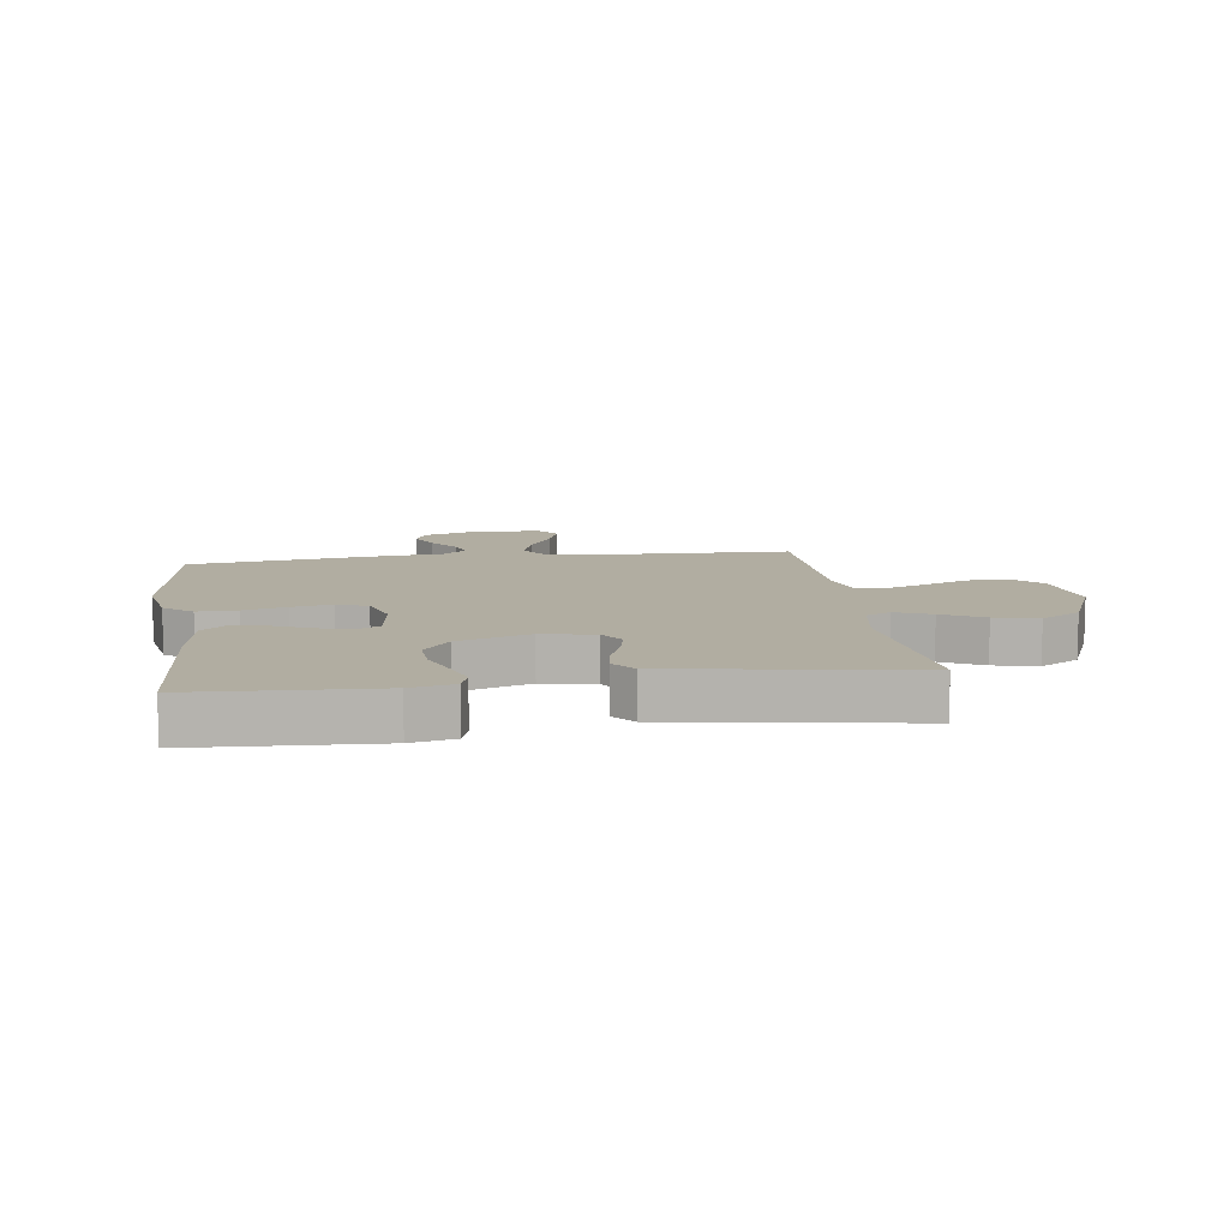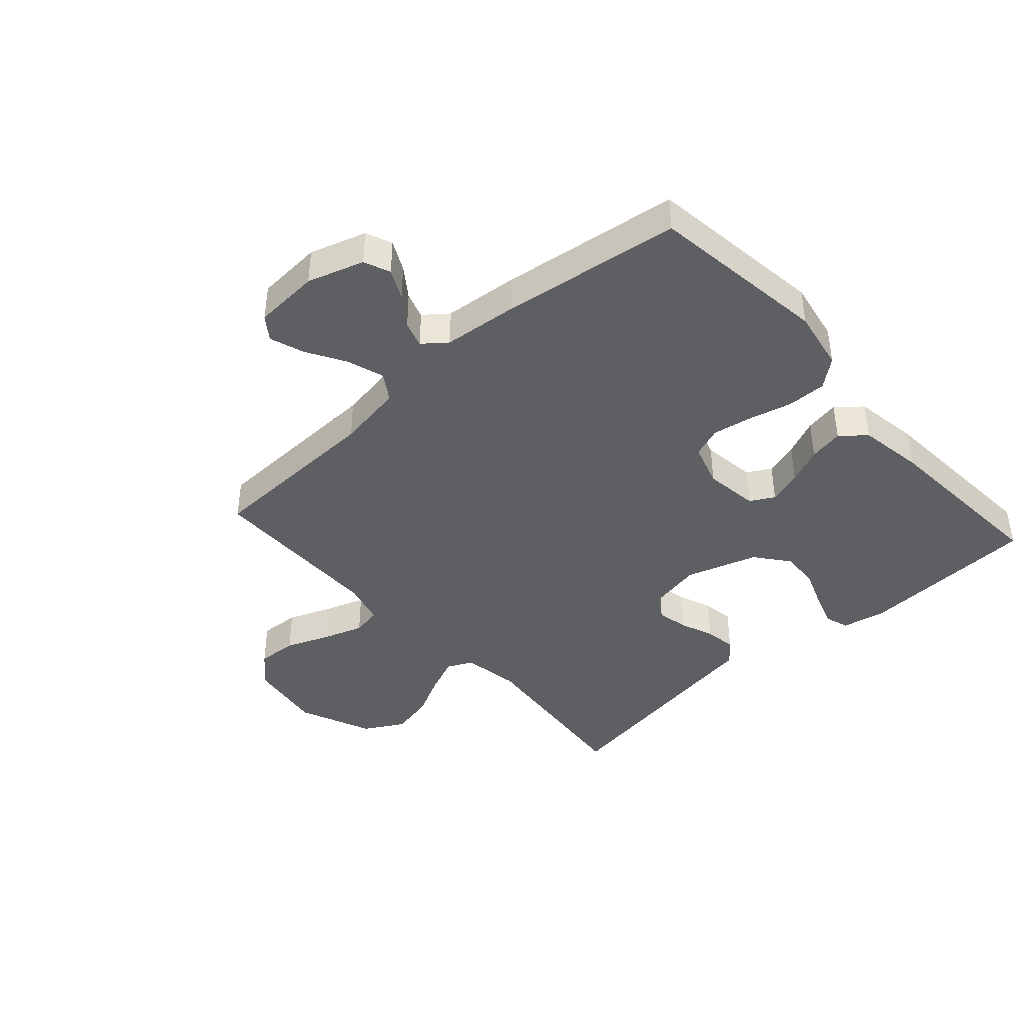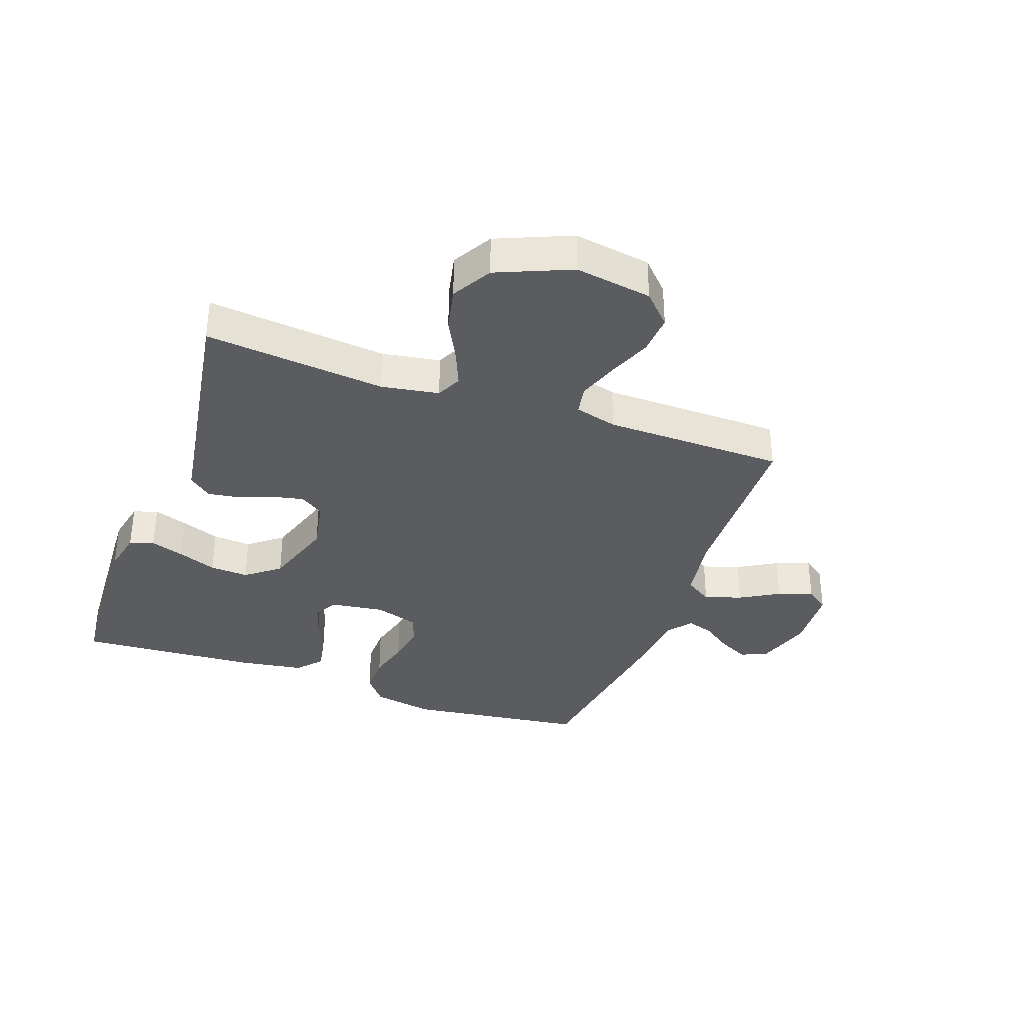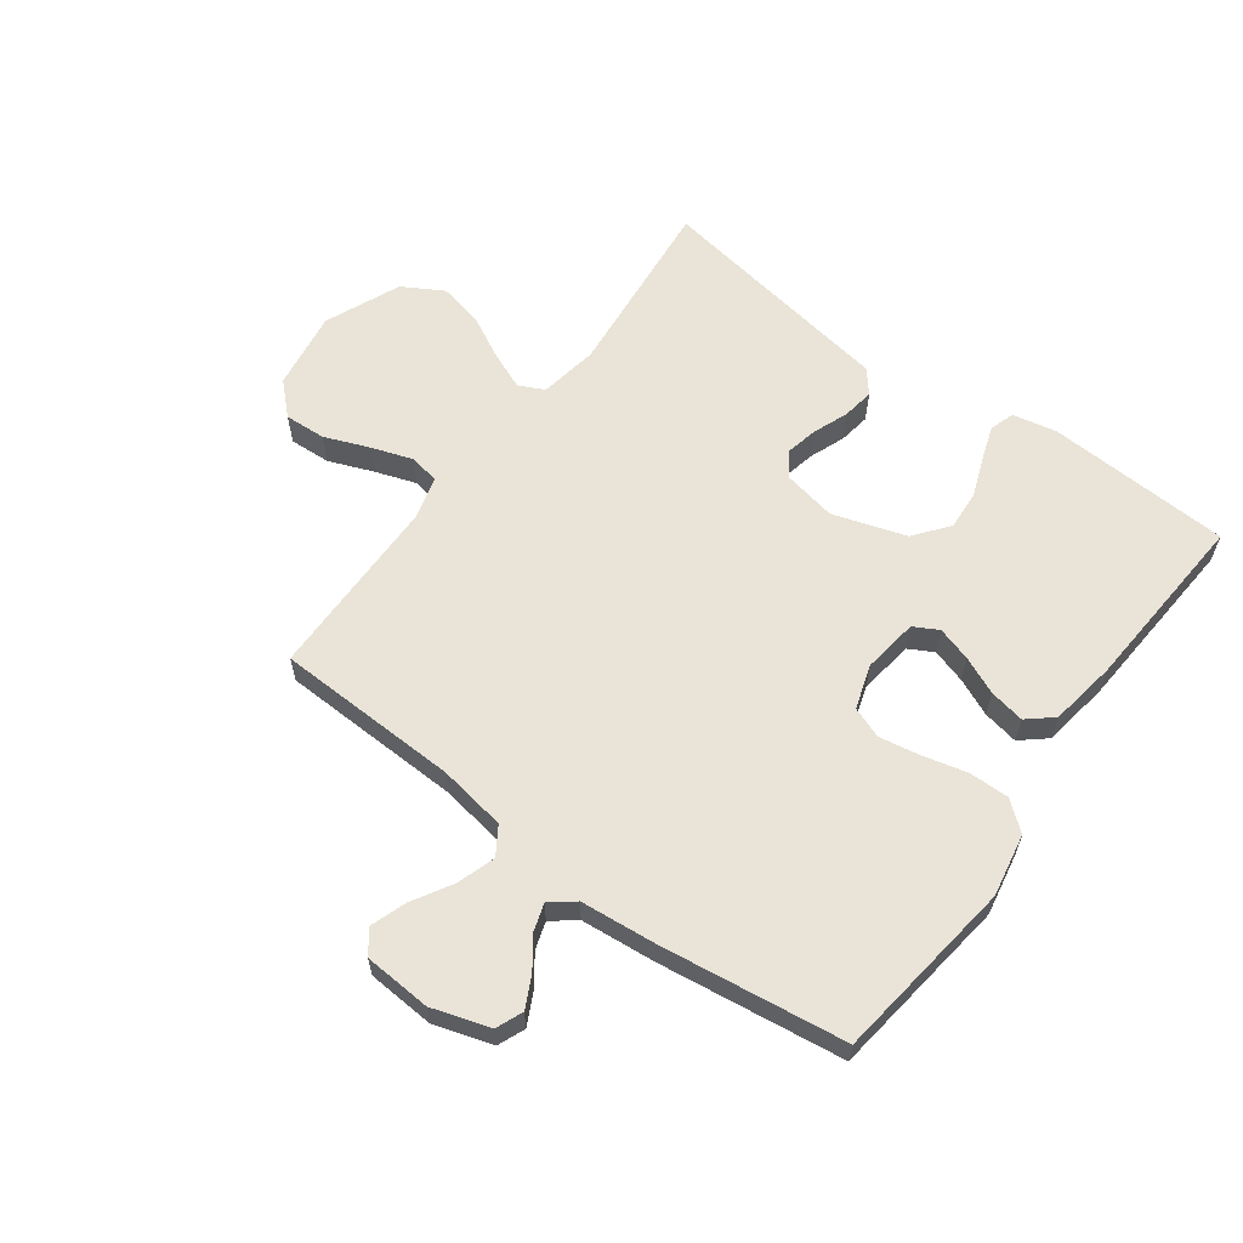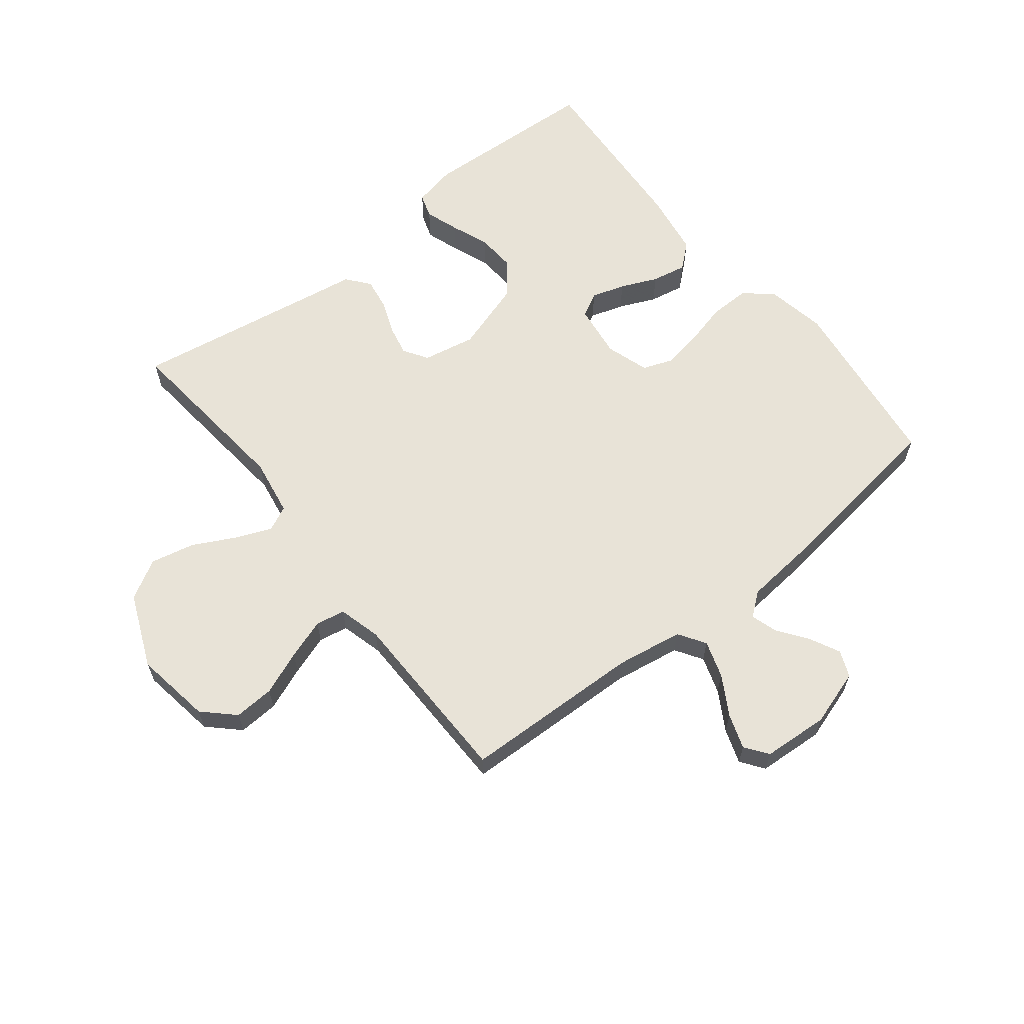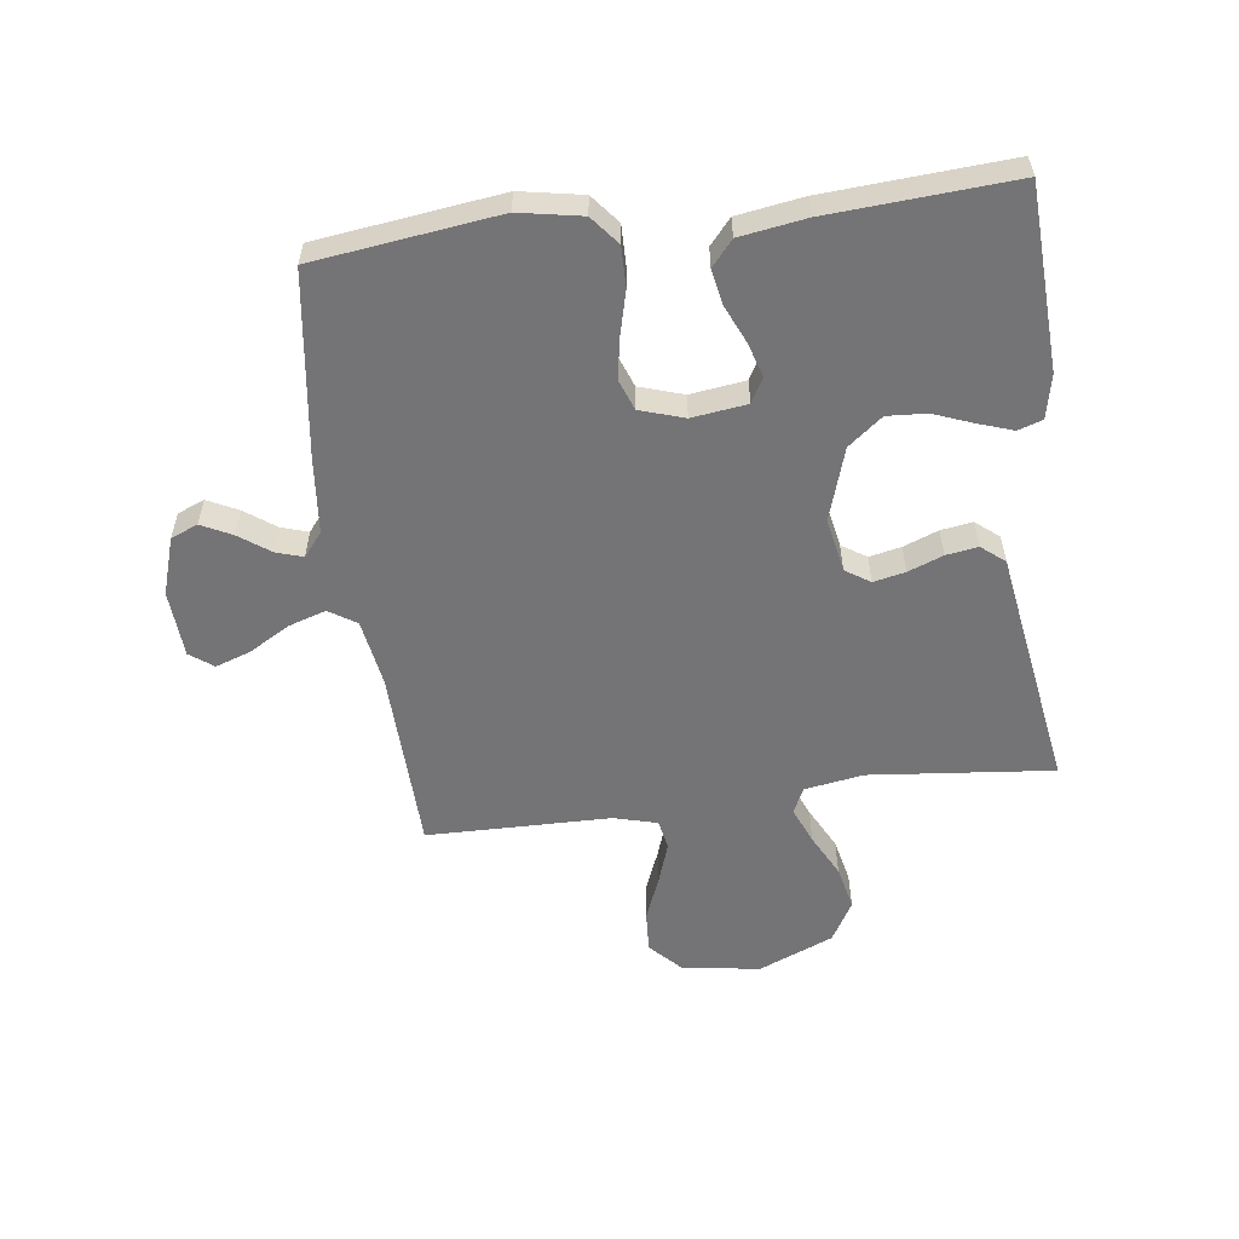
<metadata>
{"format":"obj","ext":"obj","renderer":"f3d","projection":"perspective","resolution":1024,"background":"white","views":[{"elev":10.3,"azim":-7.9,"up":"+Y"},{"elev":-41.7,"azim":-138.0,"up":"+Y"},{"elev":-34.8,"azim":70.2,"up":"+Y"},{"elev":61.2,"azim":-143.5,"up":"+Y"},{"elev":62.3,"azim":141.7,"up":"+Y"},{"elev":-56.3,"azim":-82.6,"up":"+Y"}]}
</metadata>
<code>
v 0.5 0.07 0.5
v 0.47 0.07 0.2
v 0.486 0.07 0.104
v 0.528 0.07 0.084
v 0.588 0.07 0.109
v 0.658 0.07 0.145
v 0.731 0.07 0.161
v 0.797 0.07 0.123
v 0.849 0.07 0
v 0.829 0.07 -0.128
v 0.779 0.07 -0.176
v 0.712 0.07 -0.172
v 0.639 0.07 -0.143
v 0.572 0.07 -0.12
v 0.523 0.07 -0.129
v 0.504 0.07 -0.2
v 0.5 0.07 -0.5
v 0.2 0.07 -0.509
v 0.089 0.07 -0.527
v 0.06 0.07 -0.572
v 0.08 0.07 -0.634
v 0.118 0.07 -0.699
v 0.138 0.07 -0.757
v 0.11 0.07 -0.795
v 0 0.07 -0.802
v -0.094 0.07 -0.772
v -0.112 0.07 -0.728
v -0.087 0.07 -0.678
v -0.051 0.07 -0.628
v -0.037 0.07 -0.584
v -0.076 0.07 -0.553
v -0.2 0.07 -0.541
v -0.5 0.07 -0.5
v -0.539 0.07 -0.2
v -0.52 0.07 -0.098
v -0.473 0.07 -0.06
v -0.407 0.07 -0.061
v -0.336 0.07 -0.079
v -0.269 0.07 -0.091
v -0.218 0.07 -0.072
v -0.195 0.07 0
v -0.207 0.07 0.09
v -0.247 0.07 0.112
v -0.303 0.07 0.095
v -0.364 0.07 0.068
v -0.422 0.07 0.057
v -0.463 0.07 0.092
v -0.48 0.07 0.2
v -0.5 0.07 0.5
v -0.2 0.07 0.515
v -0.128 0.07 0.5
v -0.115 0.07 0.46
v -0.134 0.07 0.404
v -0.159 0.07 0.339
v -0.163 0.07 0.275
v -0.119 0.07 0.219
v 0 0.07 0.181
v 0.088 0.07 0.198
v 0.114 0.07 0.238
v 0.103 0.07 0.29
v 0.081 0.07 0.347
v 0.073 0.07 0.399
v 0.104 0.07 0.437
v 0.2 0.07 0.452
v 0.5 0 0.5
v 0.47 0 0.2
v 0.486 0 0.104
v 0.528 0 0.084
v 0.588 0 0.109
v 0.658 0 0.145
v 0.731 0 0.161
v 0.797 0 0.123
v 0.849 0 0
v 0.829 0 -0.128
v 0.779 0 -0.176
v 0.712 0 -0.172
v 0.639 0 -0.143
v 0.572 0 -0.12
v 0.523 0 -0.129
v 0.504 0 -0.2
v 0.5 0 -0.5
v 0.2 0 -0.509
v 0.089 0 -0.527
v 0.06 0 -0.572
v 0.08 0 -0.634
v 0.118 0 -0.699
v 0.138 0 -0.757
v 0.11 0 -0.795
v 0 0 -0.802
v -0.094 0 -0.772
v -0.112 0 -0.728
v -0.087 0 -0.678
v -0.051 0 -0.628
v -0.037 0 -0.584
v -0.076 0 -0.553
v -0.2 0 -0.541
v -0.5 0 -0.5
v -0.539 0 -0.2
v -0.52 0 -0.098
v -0.473 0 -0.06
v -0.407 0 -0.061
v -0.336 0 -0.079
v -0.269 0 -0.091
v -0.218 0 -0.072
v -0.195 0 0
v -0.207 0 0.09
v -0.247 0 0.112
v -0.303 0 0.095
v -0.364 0 0.068
v -0.422 0 0.057
v -0.463 0 0.092
v -0.48 0 0.2
v -0.5 0 0.5
v -0.2 0 0.515
v -0.128 0 0.5
v -0.115 0 0.46
v -0.134 0 0.404
v -0.159 0 0.339
v -0.163 0 0.275
v -0.119 0 0.219
v 0 0 0.181
v 0.088 0 0.198
v 0.114 0 0.238
v 0.103 0 0.29
v 0.081 0 0.347
v 0.073 0 0.399
v 0.104 0 0.437
v 0.2 0 0.452
f 62 63 64
f 61 62 64
f 60 61 64
f 64 1 2
f 60 64 2
f 59 60 2
f 58 59 2 3
f 57 58 3 4
f 52 53 54
f 51 52 54
f 50 51 54
f 49 50 54
f 48 49 54
f 47 48 54
f 46 47 54
f 45 46 54
f 44 45 54
f 43 44 54 55
f 42 43 55 56
f 36 37 38
f 35 36 38
f 34 35 38
f 33 34 38
f 32 33 38
f 31 32 38
f 30 31 38 39
f 27 28 29
f 26 27 29
f 25 26 29
f 24 25 29
f 23 24 29
f 22 23 29
f 21 22 29
f 20 21 29 30
f 30 39 40
f 20 30 40
f 19 20 40
f 16 17 18
f 19 40 41
f 18 19 41
f 16 18 41
f 15 16 41
f 11 12 13
f 10 11 13
f 9 10 13
f 8 9 13
f 7 8 13
f 6 7 13
f 5 6 13
f 4 5 13 14
f 42 56 57
f 41 42 57
f 15 41 57
f 14 15 57
f 4 14 57
f 128 127 126
f 128 126 125
f 128 125 124
f 66 65 128
f 66 128 124
f 66 124 123
f 67 66 123 122
f 68 67 122 121
f 118 117 116
f 118 116 115
f 118 115 114
f 118 114 113
f 118 113 112
f 118 112 111
f 118 111 110
f 118 110 109
f 118 109 108
f 119 118 108 107
f 120 119 107 106
f 102 101 100
f 102 100 99
f 102 99 98
f 102 98 97
f 102 97 96
f 102 96 95
f 103 102 95 94
f 93 92 91
f 93 91 90
f 93 90 89
f 93 89 88
f 93 88 87
f 93 87 86
f 93 86 85
f 94 93 85 84
f 104 103 94
f 104 94 84
f 104 84 83
f 82 81 80
f 105 104 83
f 105 83 82
f 105 82 80
f 105 80 79
f 77 76 75
f 77 75 74
f 77 74 73
f 77 73 72
f 77 72 71
f 77 71 70
f 77 70 69
f 78 77 69 68
f 121 120 106
f 121 106 105
f 121 105 79
f 121 79 78
f 121 78 68
f 1 65 66 2
f 2 66 67 3
f 3 67 68 4
f 4 68 69 5
f 5 69 70 6
f 6 70 71 7
f 7 71 72 8
f 8 72 73 9
f 9 73 74 10
f 10 74 75 11
f 11 75 76 12
f 12 76 77 13
f 13 77 78 14
f 14 78 79 15
f 15 79 80 16
f 16 80 81 17
f 17 81 82 18
f 18 82 83 19
f 19 83 84 20
f 20 84 85 21
f 21 85 86 22
f 22 86 87 23
f 23 87 88 24
f 24 88 89 25
f 25 89 90 26
f 26 90 91 27
f 27 91 92 28
f 28 92 93 29
f 29 93 94 30
f 30 94 95 31
f 31 95 96 32
f 32 96 97 33
f 33 97 98 34
f 34 98 99 35
f 35 99 100 36
f 36 100 101 37
f 37 101 102 38
f 38 102 103 39
f 39 103 104 40
f 40 104 105 41
f 41 105 106 42
f 42 106 107 43
f 43 107 108 44
f 44 108 109 45
f 45 109 110 46
f 46 110 111 47
f 47 111 112 48
f 48 112 113 49
f 49 113 114 50
f 50 114 115 51
f 51 115 116 52
f 52 116 117 53
f 53 117 118 54
f 54 118 119 55
f 55 119 120 56
f 56 120 121 57
f 57 121 122 58
f 58 122 123 59
f 59 123 124 60
f 60 124 125 61
f 61 125 126 62
f 62 126 127 63
f 63 127 128 64
f 64 128 65 1

</code>
